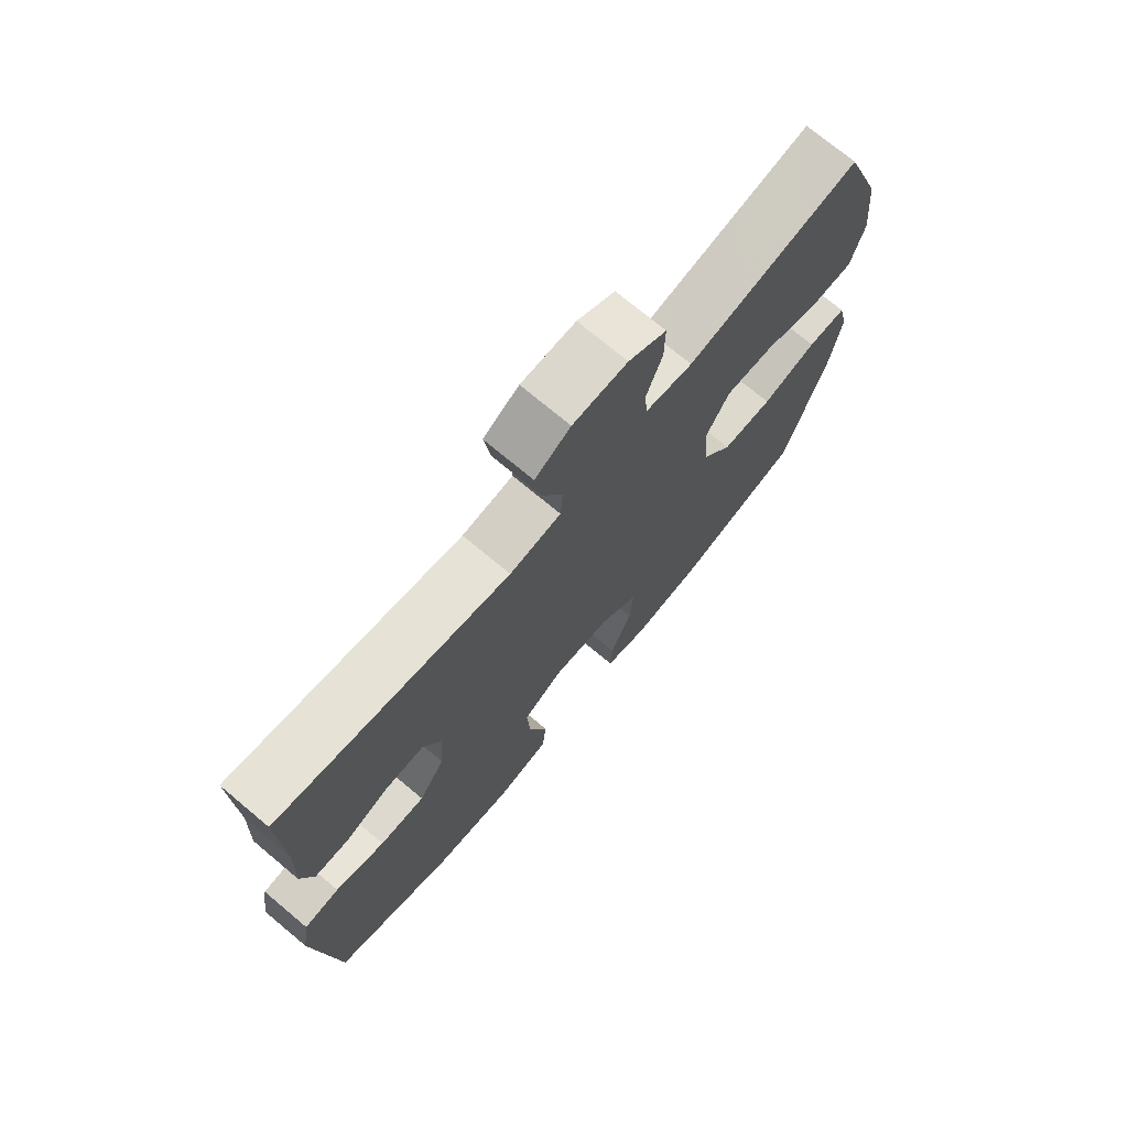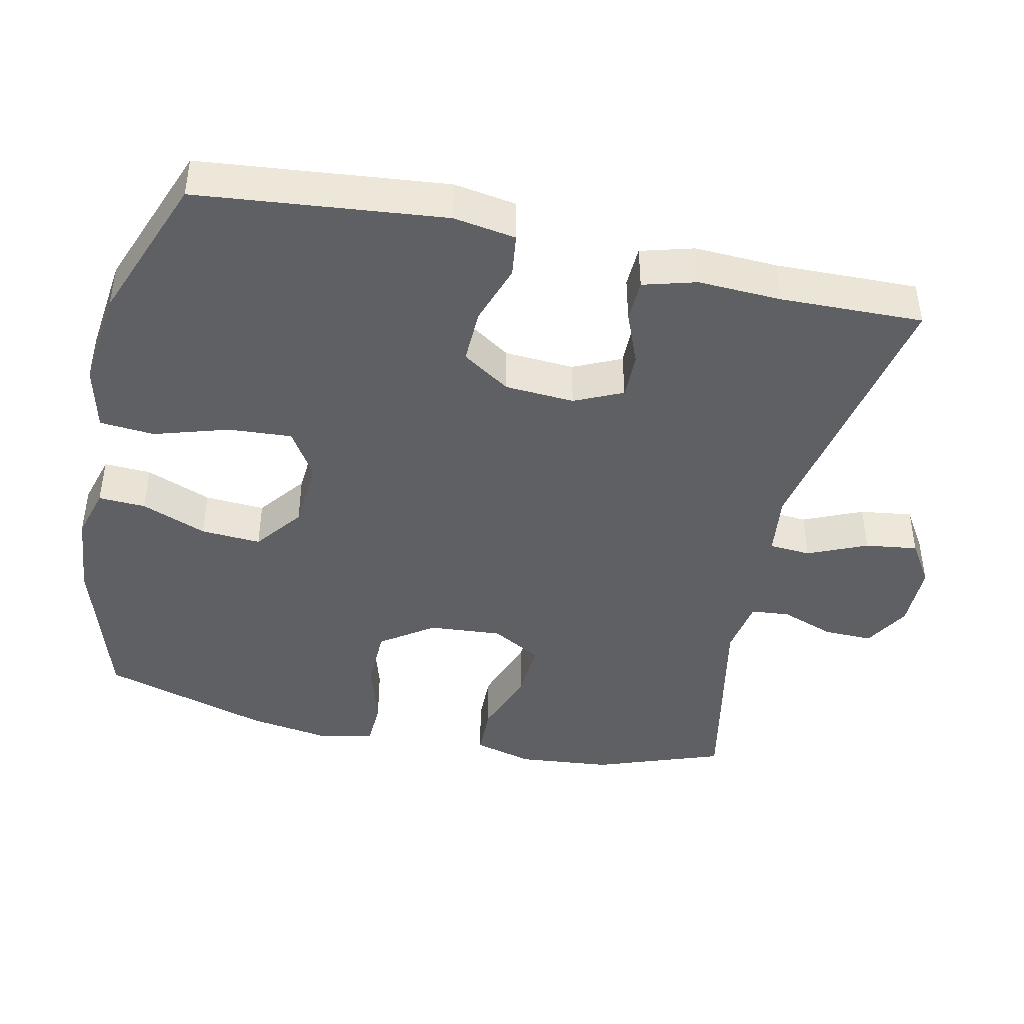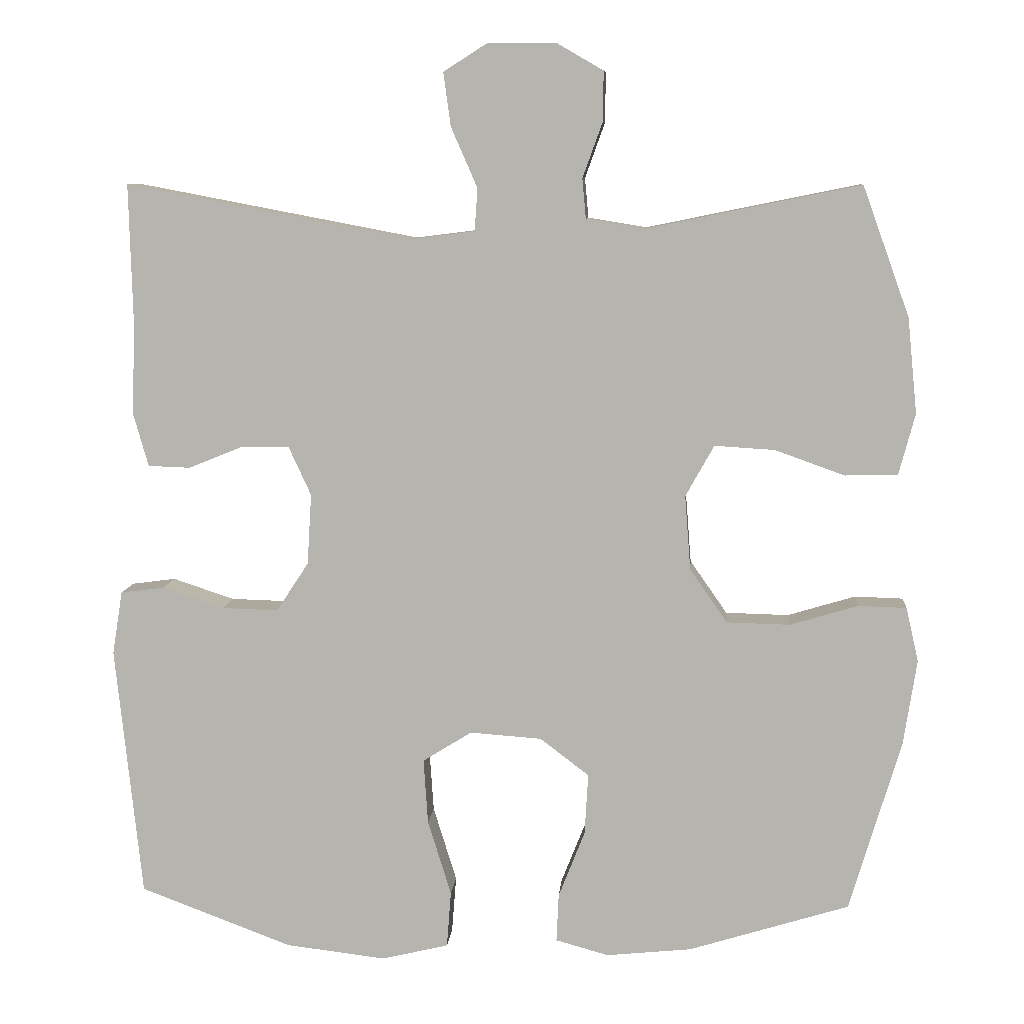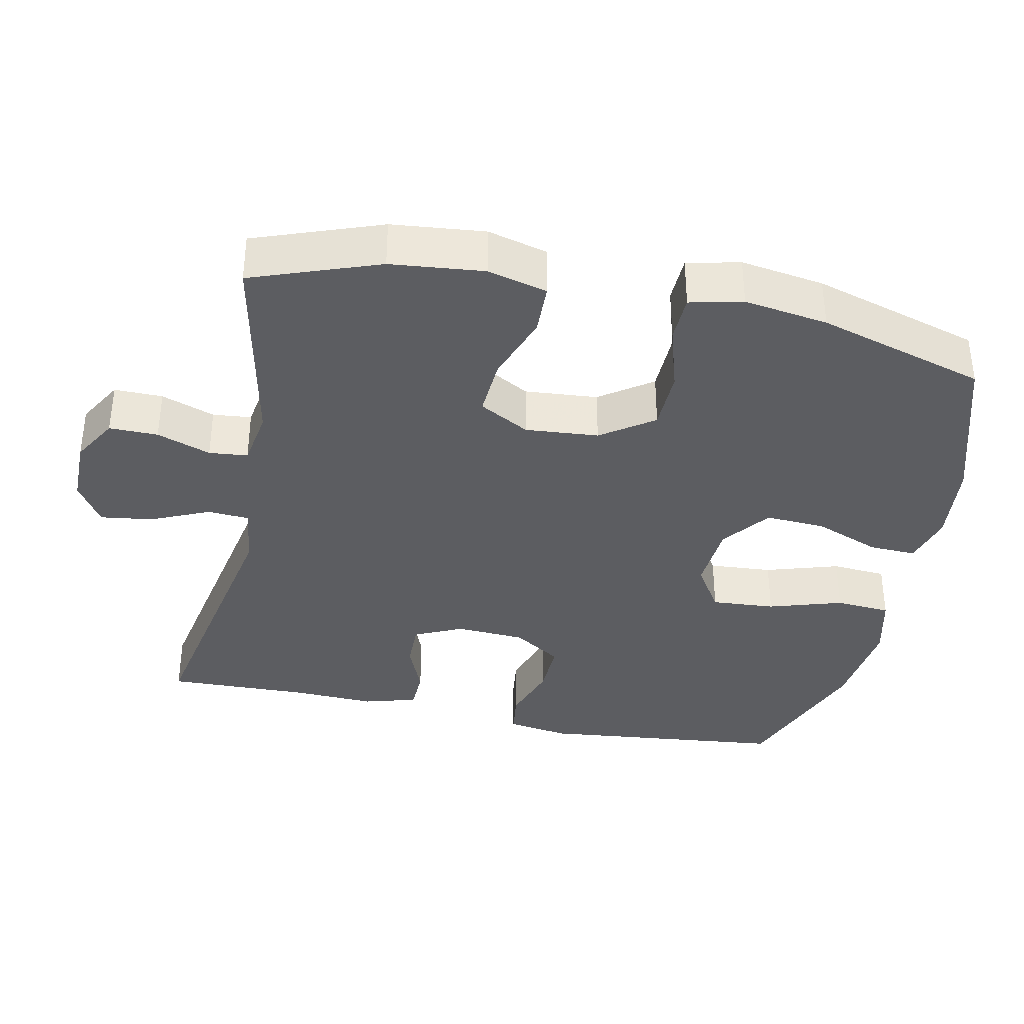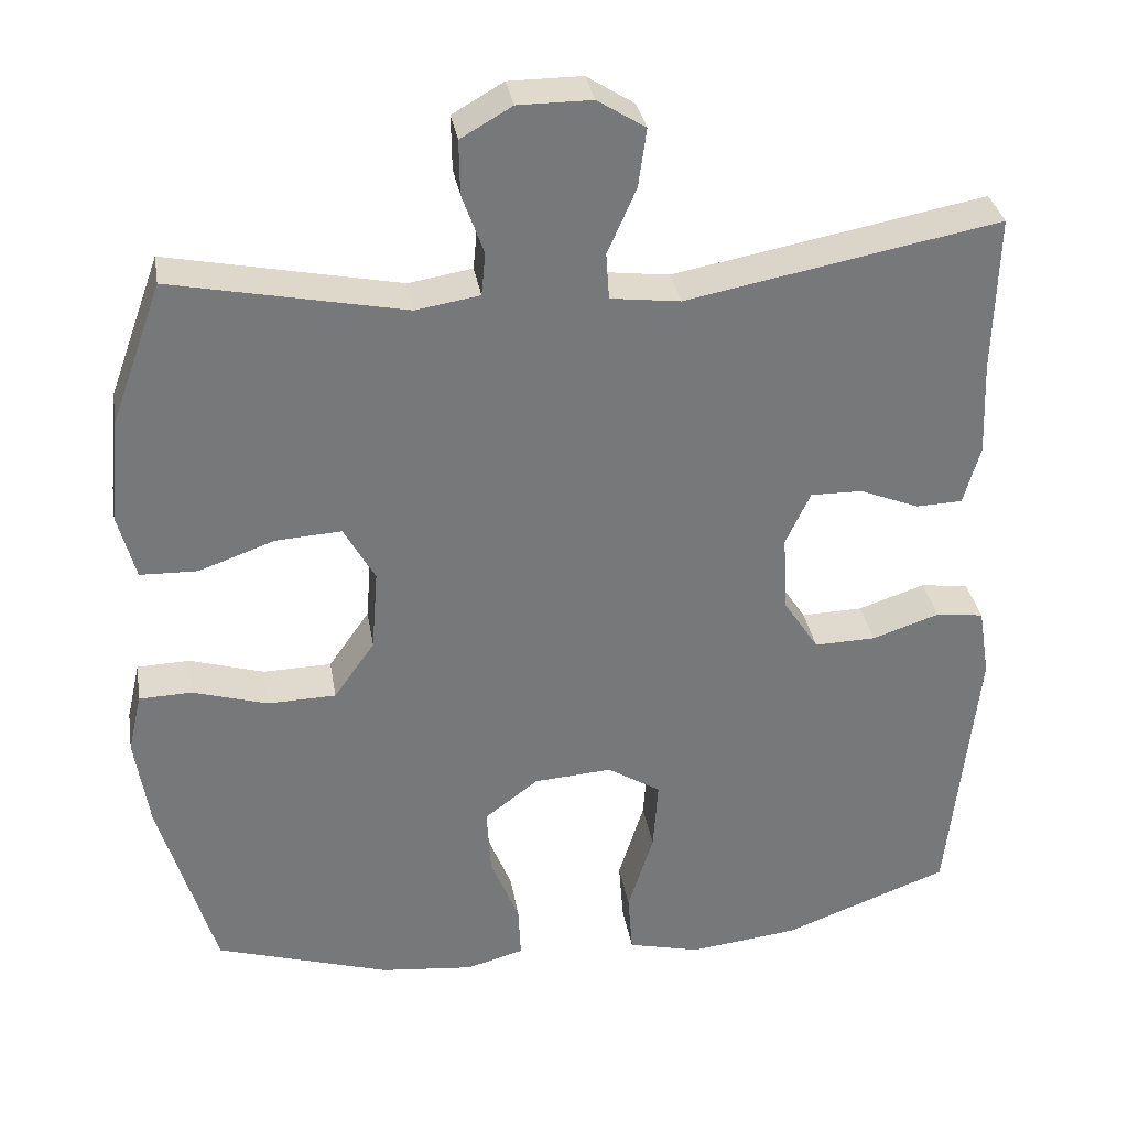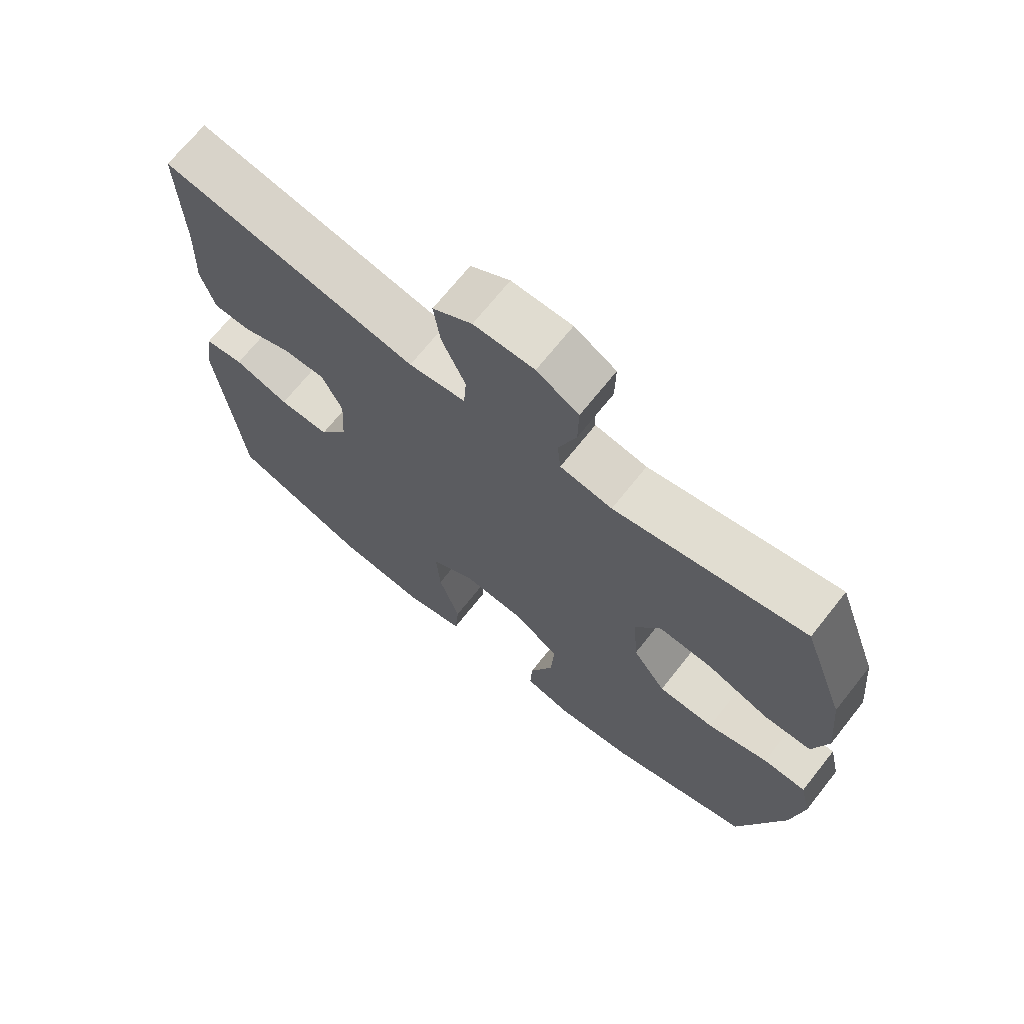
<metadata>
{"format":"obj","ext":"obj","renderer":"f3d","projection":"perspective","resolution":1024,"background":"white","views":[{"elev":73.2,"azim":-50.1,"up":"+Z"},{"elev":-43.3,"azim":-102.5,"up":"+Y"},{"elev":8.5,"azim":4.7,"up":"+Z"},{"elev":-36.4,"azim":78.3,"up":"+Y"},{"elev":33.1,"azim":170.6,"up":"+Z"},{"elev":69.7,"azim":38.5,"up":"+Z"}]}
</metadata>
<code>
v 0.5 0.07 -0.5
v 0.281 0.07 -0.568
v 0.164 0.07 -0.58
v 0.092 0.07 -0.56
v 0.095 0.07 -0.494
v 0.131 0.07 -0.403
v 0.136 0.07 -0.319
v 0.069 0.07 -0.268
v -0.029 0.07 -0.261
v -0.096 0.07 -0.303
v -0.09 0.07 -0.392
v -0.058 0.07 -0.495
v -0.064 0.07 -0.572
v -0.155 0.07 -0.594
v -0.292 0.07 -0.578
v -0.5 0.07 -0.5
v -0.536 0.07 -0.156
v -0.522 0.07 -0.069
v -0.462 0.07 -0.061
v -0.378 0.07 -0.089
v -0.301 0.07 -0.091
v -0.257 0.07 -0.024
v -0.251 0.07 0.073
v -0.282 0.07 0.14
v -0.347 0.07 0.139
v -0.421 0.07 0.109
v -0.479 0.07 0.111
v -0.5 0.07 0.185
v -0.495 0.07 0.301
v -0.5 0.07 0.5
v -0.109 0.07 0.426
v -0.022 0.07 0.437
v -0.018 0.07 0.495
v -0.054 0.07 0.577
v -0.064 0.07 0.65
v -0.004 0.07 0.688
v 0.088 0.07 0.688
v 0.152 0.07 0.651
v 0.151 0.07 0.583
v 0.124 0.07 0.508
v 0.129 0.07 0.454
v 0.209 0.07 0.441
v 0.5 0.07 0.5
v 0.564 0.07 0.323
v 0.577 0.07 0.193
v 0.555 0.07 0.11
v 0.483 0.07 0.108
v 0.388 0.07 0.142
v 0.306 0.07 0.147
v 0.267 0.07 0.077
v 0.275 0.07 -0.025
v 0.326 0.07 -0.098
v 0.412 0.07 -0.1
v 0.505 0.07 -0.072
v 0.571 0.07 -0.074
v 0.588 0.07 -0.148
v 0.57 0.07 -0.265
v 0.5 0 -0.5
v 0.281 0 -0.568
v 0.164 0 -0.58
v 0.092 0 -0.56
v 0.095 0 -0.494
v 0.131 0 -0.403
v 0.136 0 -0.319
v 0.069 0 -0.268
v -0.029 0 -0.261
v -0.096 0 -0.303
v -0.09 0 -0.392
v -0.058 0 -0.495
v -0.064 0 -0.572
v -0.155 0 -0.594
v -0.292 0 -0.578
v -0.5 0 -0.5
v -0.536 0 -0.156
v -0.522 0 -0.069
v -0.462 0 -0.061
v -0.378 0 -0.089
v -0.301 0 -0.091
v -0.257 0 -0.024
v -0.251 0 0.073
v -0.282 0 0.14
v -0.347 0 0.139
v -0.421 0 0.109
v -0.479 0 0.111
v -0.5 0 0.185
v -0.495 0 0.301
v -0.5 0 0.5
v -0.109 0 0.426
v -0.022 0 0.437
v -0.018 0 0.495
v -0.054 0 0.577
v -0.064 0 0.65
v -0.004 0 0.688
v 0.088 0 0.688
v 0.152 0 0.651
v 0.151 0 0.583
v 0.124 0 0.508
v 0.129 0 0.454
v 0.209 0 0.441
v 0.5 0 0.5
v 0.564 0 0.323
v 0.577 0 0.193
v 0.555 0 0.11
v 0.483 0 0.108
v 0.388 0 0.142
v 0.306 0 0.147
v 0.267 0 0.077
v 0.275 0 -0.025
v 0.326 0 -0.098
v 0.412 0 -0.1
v 0.505 0 -0.072
v 0.571 0 -0.074
v 0.588 0 -0.148
v 0.57 0 -0.265
f 53 54 55 56
f 52 53 56 57
f 45 46 47 48
f 45 48 49
f 42 43 44 45
f 41 42 45 49
f 37 38 39 40
f 37 40 41
f 36 37 41
f 33 34 35 36
f 32 33 36 41
f 31 32 41 49
f 29 30 31 49
f 25 26 27 28
f 24 25 28 29
f 17 18 19 20
f 17 20 21
f 16 17 21
f 15 16 21 22
f 11 12 13 14
f 10 11 14 15
f 3 4 5 6
f 3 6 7
f 2 3 7
f 52 57 1 2
f 51 52 2 7
f 50 51 7 8
f 24 29 49 50
f 23 24 50 8
f 22 23 8 9
f 10 15 22
f 9 10 22
f 113 112 111 110
f 114 113 110 109
f 105 104 103 102
f 106 105 102
f 102 101 100 99
f 106 102 99 98
f 97 96 95 94
f 98 97 94
f 98 94 93
f 93 92 91 90
f 98 93 90 89
f 106 98 89 88
f 106 88 87 86
f 85 84 83 82
f 86 85 82 81
f 77 76 75 74
f 78 77 74
f 78 74 73
f 79 78 73 72
f 71 70 69 68
f 72 71 68 67
f 63 62 61 60
f 64 63 60
f 64 60 59
f 59 58 114 109
f 64 59 109 108
f 65 64 108 107
f 107 106 86 81
f 65 107 81 80
f 66 65 80 79
f 79 72 67
f 79 67 66
f 1 58 59 2
f 2 59 60 3
f 3 60 61 4
f 4 61 62 5
f 5 62 63 6
f 6 63 64 7
f 7 64 65 8
f 8 65 66 9
f 9 66 67 10
f 10 67 68 11
f 11 68 69 12
f 12 69 70 13
f 13 70 71 14
f 14 71 72 15
f 15 72 73 16
f 16 73 74 17
f 17 74 75 18
f 18 75 76 19
f 19 76 77 20
f 20 77 78 21
f 21 78 79 22
f 22 79 80 23
f 23 80 81 24
f 24 81 82 25
f 25 82 83 26
f 26 83 84 27
f 27 84 85 28
f 28 85 86 29
f 29 86 87 30
f 30 87 88 31
f 31 88 89 32
f 32 89 90 33
f 33 90 91 34
f 34 91 92 35
f 35 92 93 36
f 36 93 94 37
f 37 94 95 38
f 38 95 96 39
f 39 96 97 40
f 40 97 98 41
f 41 98 99 42
f 42 99 100 43
f 43 100 101 44
f 44 101 102 45
f 45 102 103 46
f 46 103 104 47
f 47 104 105 48
f 48 105 106 49
f 49 106 107 50
f 50 107 108 51
f 51 108 109 52
f 52 109 110 53
f 53 110 111 54
f 54 111 112 55
f 55 112 113 56
f 56 113 114 57
f 57 114 58 1

</code>
